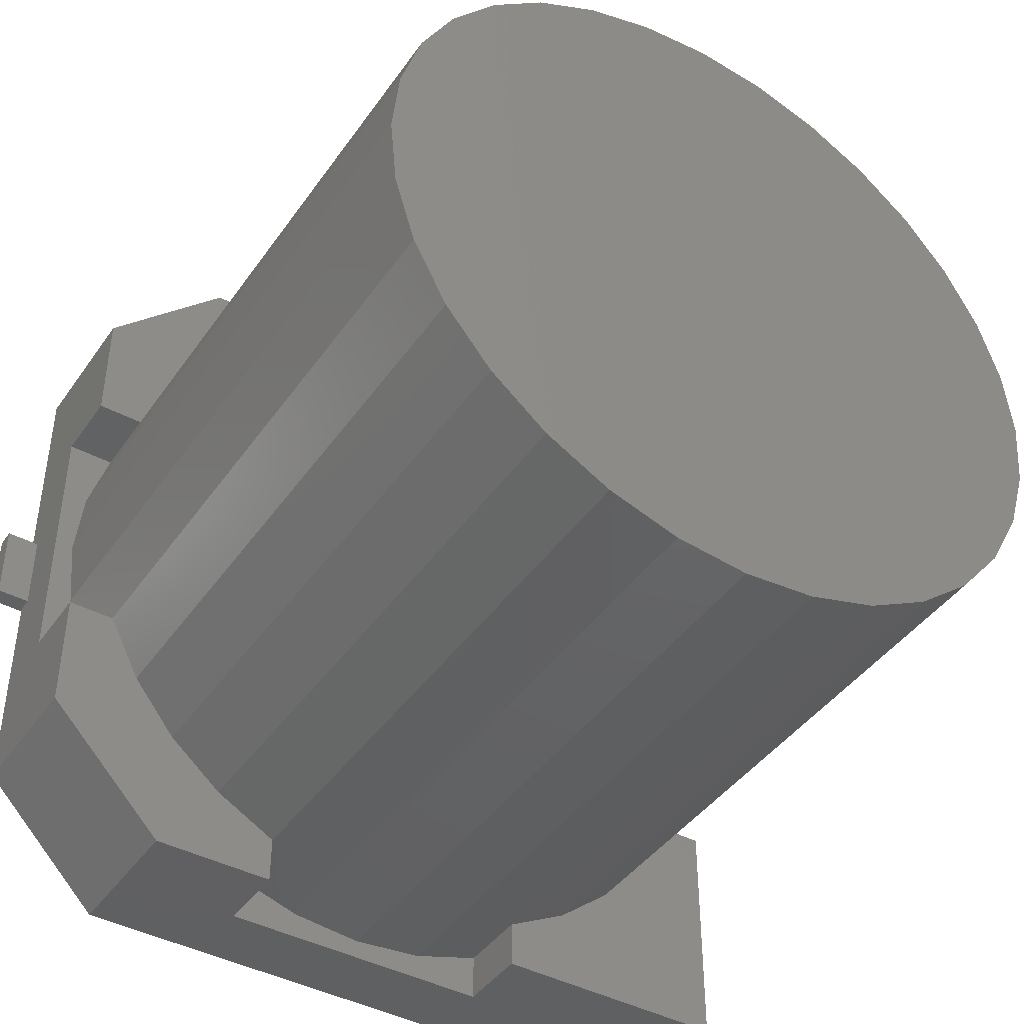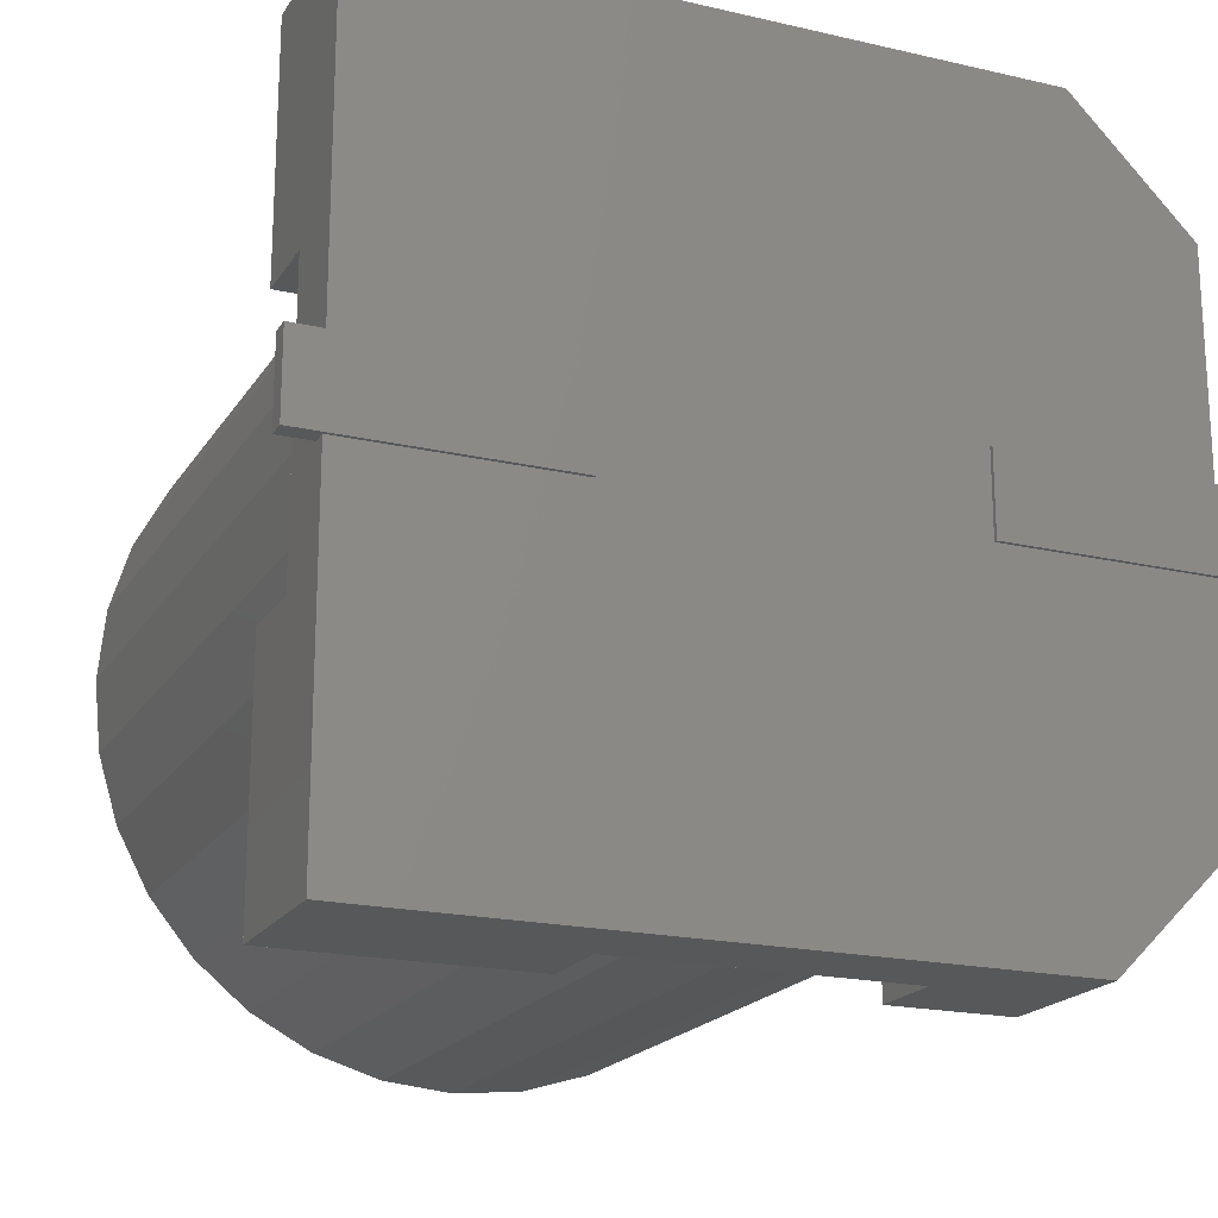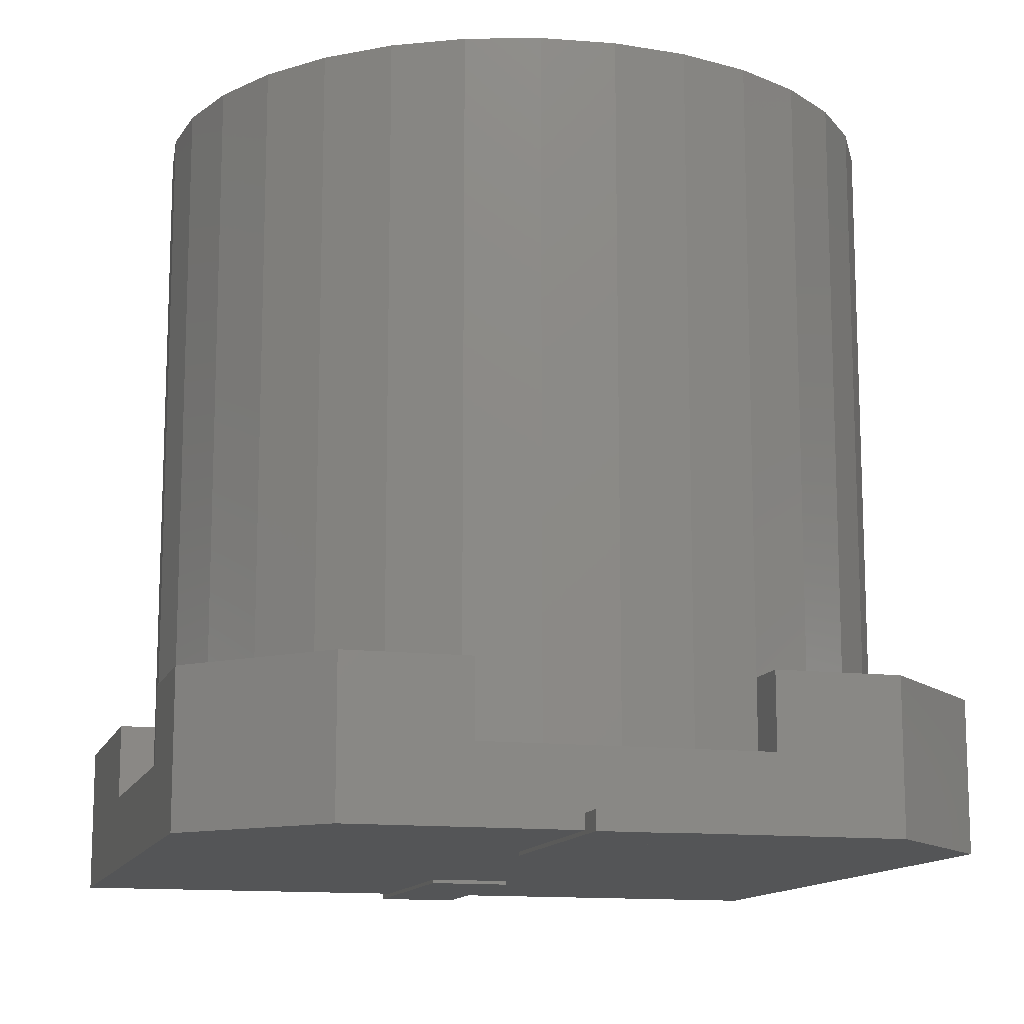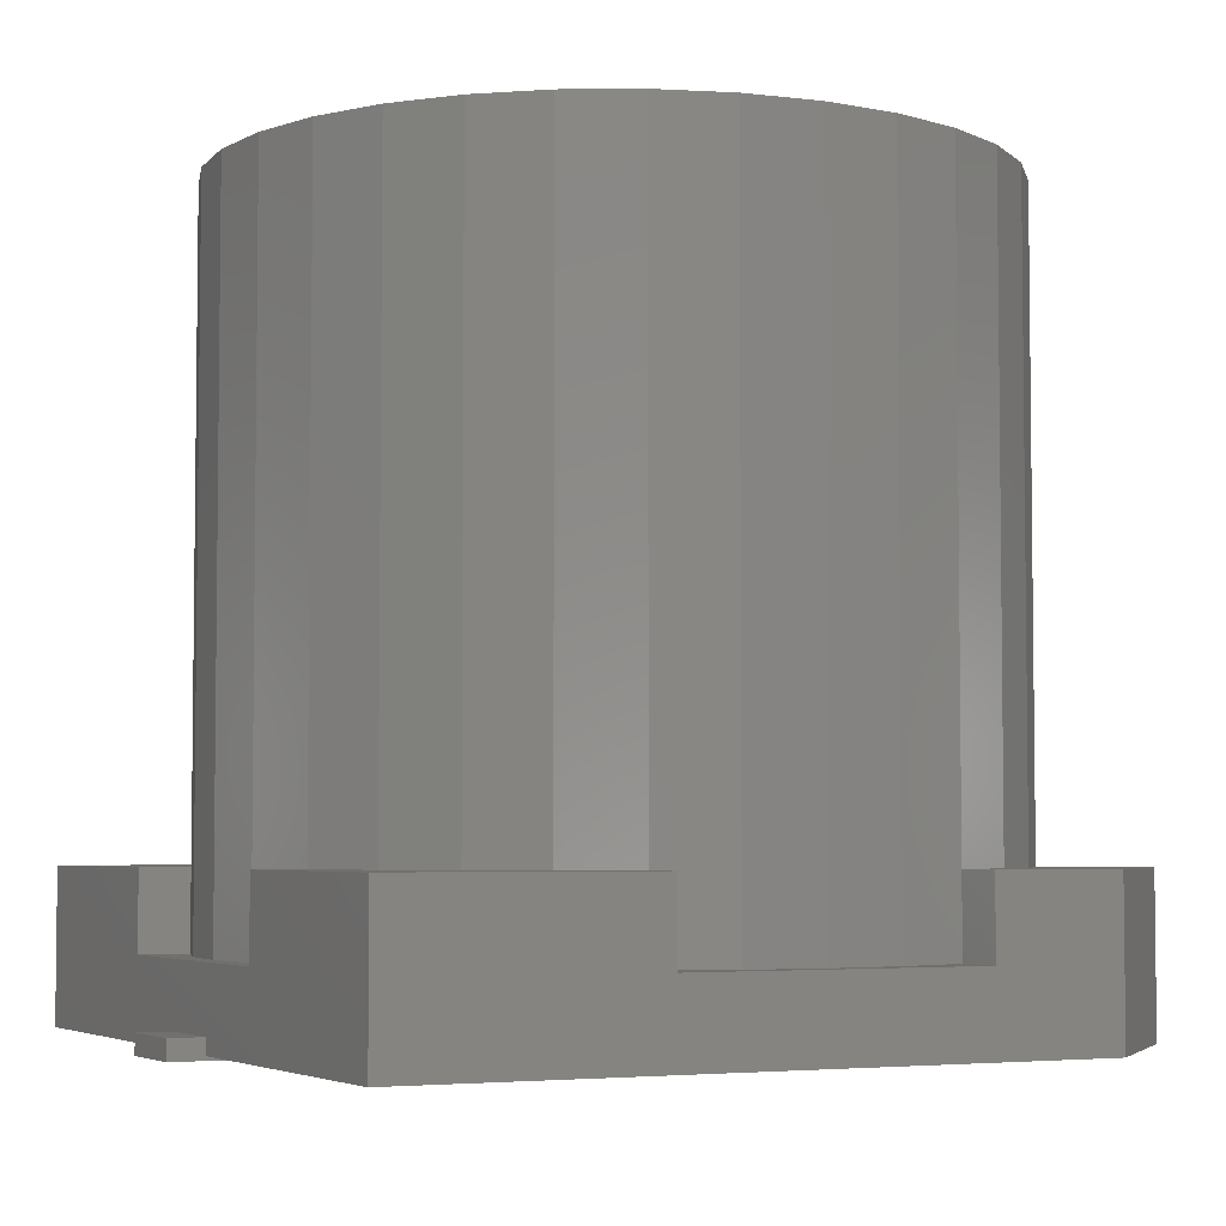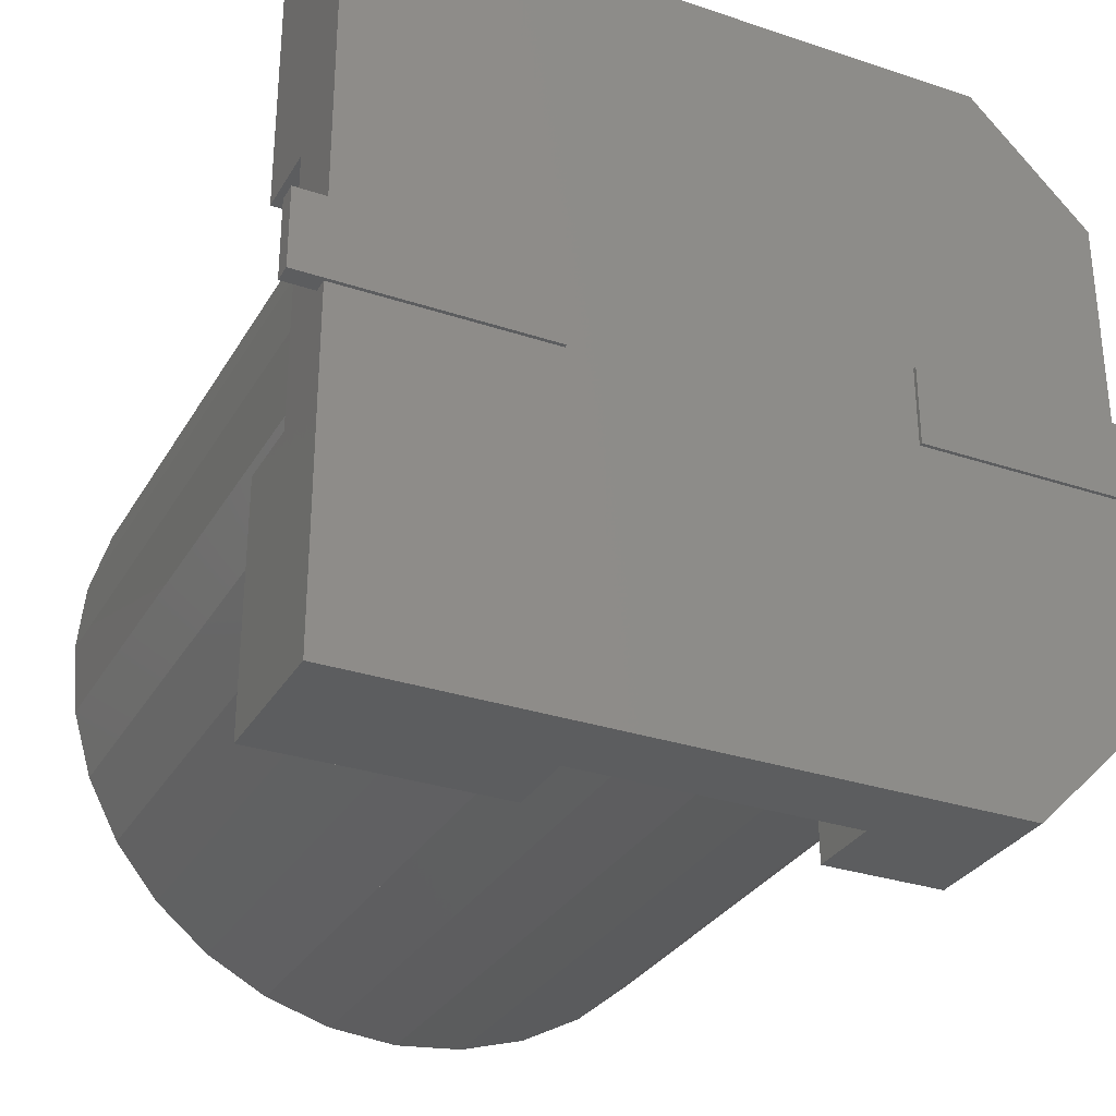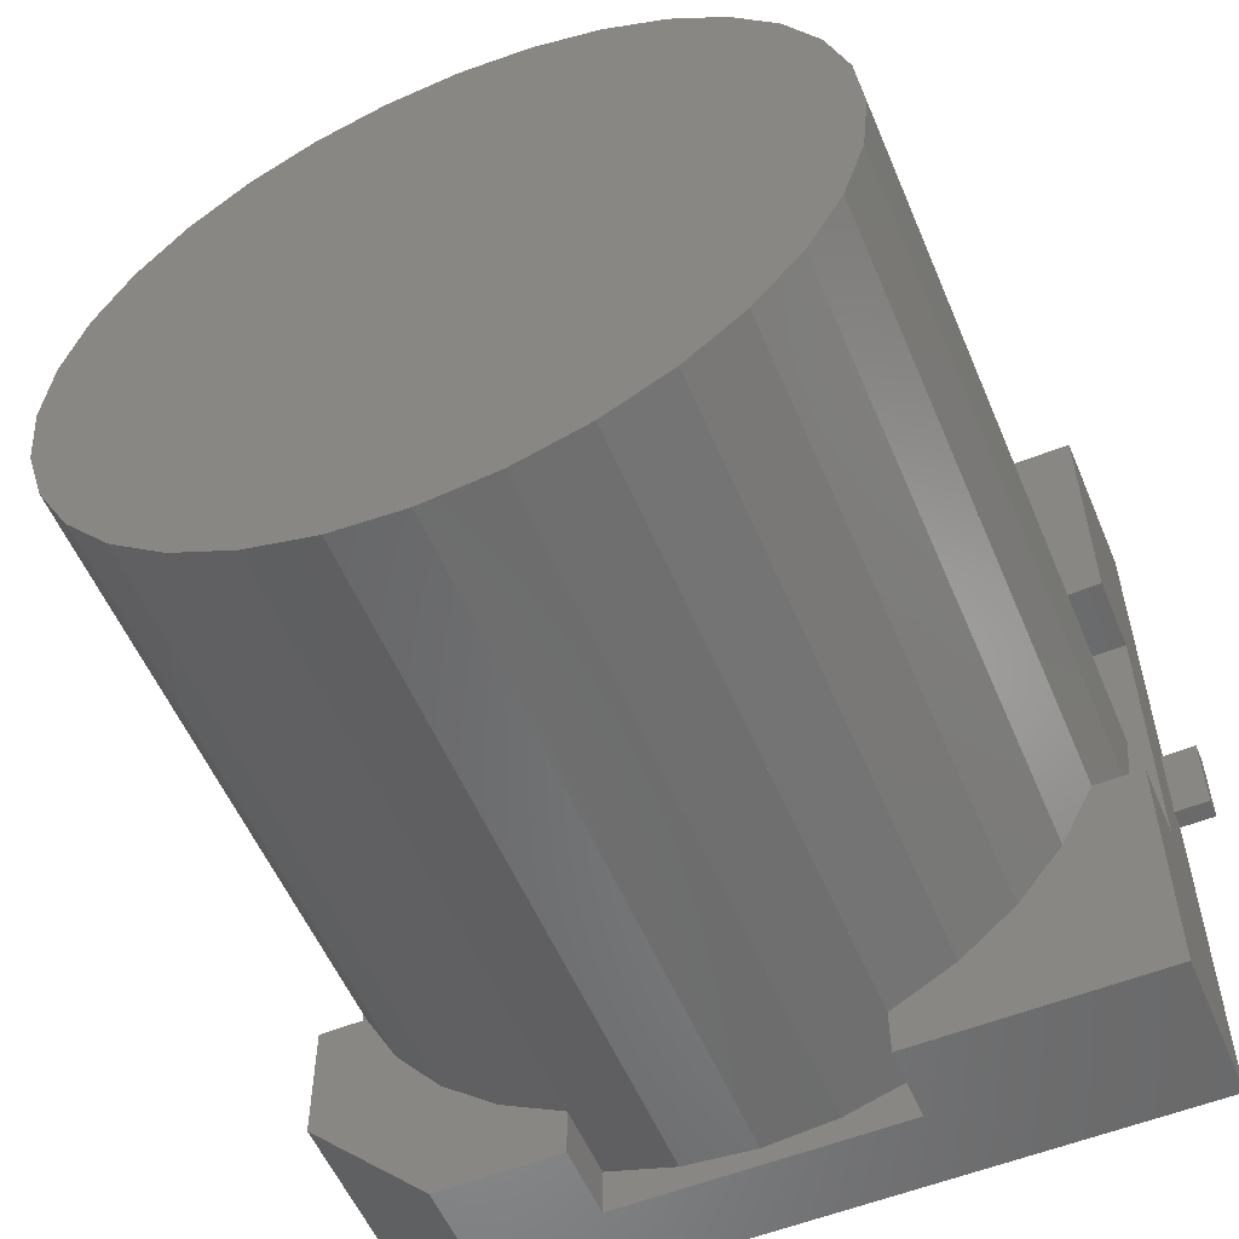
<metadata>
{"format":"stl","ext":"stl","renderer":"f3d","projection":"perspective","resolution":1024,"background":"white","views":[{"elev":-42.8,"azim":-32.3,"up":"+Y"},{"elev":-19.5,"azim":156.7,"up":"+Y"},{"elev":-12.9,"azim":-105.5,"up":"+Z"},{"elev":-4.4,"azim":153.3,"up":"+Z"},{"elev":-30.7,"azim":154.4,"up":"+Y"},{"elev":-55.6,"azim":22.8,"up":"+Y"}]}
</metadata>
<code>
# stl→obj: 125 verts, 230 faces
v 0 0 396
v -192.8 0 396
v -189.1 -37.62 396
v -178.2 -73.8 396
v -160.3 -107.1 396
v -136.4 -136.4 396
v -107.1 -160.3 396
v -73.8 -178.2 396
v -37.62 -189.1 396
v -1.181e-14 -192.8 396
v 37.62 -189.1 396
v 73.8 -178.2 396
v 107.1 -160.3 396
v 136.4 -136.4 396
v 160.3 -107.1 396
v 178.2 -73.8 396
v 189.1 -37.62 396
v 192.8 0 396
v 189.1 37.62 396
v 178.2 73.8 396
v 160.3 107.1 396
v 136.4 136.4 396
v 107.1 160.3 396
v 73.8 178.2 396
v 37.62 189.1 396
v 1.181e-14 192.8 396
v -37.62 189.1 396
v -73.8 178.2 396
v -107.1 160.3 396
v -136.4 136.4 396
v -160.3 107.1 396
v -178.2 73.8 396
v -189.1 37.62 396
v -189.1 -37.62 41.41
v -192.8 0 41.41
v -178.2 -73.8 41.41
v -160.3 -107.1 80.8
v -178.2 -73.8 80.8
v -136.4 -136.4 80.8
v -107.1 -160.3 80.8
v -73.8 -178.2 80.8
v -37.62 -189.1 41.41
v -73.8 -178.2 41.41
v -1.181e-14 -192.8 41.41
v 37.62 -189.1 41.41
v 73.8 -178.2 41.41
v 107.1 -160.3 80.8
v 73.8 -178.2 80.8
v 136.4 -136.4 80.8
v 160.3 -107.1 80.8
v 178.2 -73.8 80.8
v 189.1 -37.62 41.41
v 178.2 -73.8 41.41
v 192.8 0 41.41
v 189.1 37.62 41.41
v 178.2 73.8 41.41
v 160.3 107.1 80.8
v 178.2 73.8 80.8
v 136.4 136.4 80.8
v 107.1 160.3 80.8
v 73.8 178.2 80.8
v 37.62 189.1 41.41
v 73.8 178.2 41.41
v 1.181e-14 192.8 41.41
v -37.62 189.1 41.41
v -73.8 178.2 41.41
v -107.1 160.3 80.8
v -73.8 178.2 80.8
v -136.4 136.4 80.8
v -160.3 107.1 80.8
v -178.2 73.8 80.8
v -189.1 37.62 41.41
v -178.2 73.8 41.41
v -73.8 -203 80.8
v -138.4 -203 80.8
v -203 -138.4 80.8
v -203 -73.8 80.8
v -203 73.8 80.8
v -203 138.4 80.8
v -138.4 203 80.8
v -73.8 203 80.8
v 203 203 80.8
v 73.8 203 80.8
v 203 73.8 80.8
v 203 -203 80.8
v 203 -73.8 80.8
v 73.8 -203 80.8
v 203 203 2
v -203 138.4 2
v -138.4 203 2
v -203 -138.4 2
v -138.4 -203 2
v 203 -203 2
v -203 73.8 41.4
v -203 -73.8 41.4
v 73.8 203 41.4
v -73.8 203 41.4
v 203 -73.8 41.4
v 203 73.8 41.4
v -73.8 -203 41.4
v 73.8 -203 41.4
v 220.5 -21.5 0
v 220.5 21.5 10
v 220.5 -21.5 10
v 220.5 21.5 0
v 203 21.5 10
v 203 21.5 2
v 90.5 21.5 2
v 90.5 21.5 0
v 90.5 -21.5 2
v 90.5 -21.5 0
v 203 -21.5 2
v 203 -21.5 10
v -220.5 21.5 0
v -220.5 -21.5 10
v -220.5 21.5 10
v -220.5 -21.5 0
v -203 -21.5 10
v -203 -21.5 2
v -90.5 -21.5 2
v -90.5 -21.5 0
v -90.5 21.5 2
v -90.5 21.5 0
v -203 21.5 2
v -203 21.5 10
f 1 2 3
f 1 3 4
f 1 4 5
f 1 5 6
f 1 6 7
f 1 7 8
f 1 8 9
f 1 9 10
f 1 10 11
f 1 11 12
f 1 12 13
f 1 13 14
f 1 14 15
f 1 15 16
f 1 16 17
f 1 17 18
f 1 18 19
f 1 19 20
f 1 20 21
f 1 21 22
f 1 22 23
f 1 23 24
f 1 24 25
f 1 25 26
f 1 26 27
f 1 27 28
f 1 28 29
f 1 29 30
f 1 30 31
f 1 31 32
f 1 32 33
f 1 33 2
f 2 34 3
f 2 35 34
f 3 36 4
f 3 34 36
f 4 37 5
f 4 38 37
f 5 39 6
f 5 37 39
f 6 40 7
f 6 39 40
f 7 41 8
f 7 40 41
f 8 42 9
f 8 43 42
f 9 44 10
f 9 42 44
f 10 45 11
f 10 44 45
f 11 46 12
f 11 45 46
f 12 47 13
f 12 48 47
f 13 49 14
f 13 47 49
f 14 50 15
f 14 49 50
f 15 51 16
f 15 50 51
f 16 52 17
f 16 53 52
f 17 54 18
f 17 52 54
f 18 55 19
f 18 54 55
f 19 56 20
f 19 55 56
f 20 57 21
f 20 58 57
f 21 59 22
f 21 57 59
f 22 60 23
f 22 59 60
f 23 61 24
f 23 60 61
f 24 62 25
f 24 63 62
f 25 64 26
f 25 62 64
f 26 65 27
f 26 64 65
f 27 66 28
f 27 65 66
f 28 67 29
f 28 68 67
f 29 69 30
f 29 67 69
f 30 70 31
f 30 69 70
f 31 71 32
f 31 70 71
f 32 72 33
f 32 73 72
f 33 35 2
f 33 72 35
f 74 41 75
f 75 41 40
f 75 40 39
f 75 39 76
f 76 39 37
f 76 37 38
f 76 38 77
f 78 71 79
f 79 71 70
f 79 70 69
f 79 69 80
f 80 69 67
f 80 67 68
f 80 68 81
f 82 83 61
f 82 61 60
f 82 60 59
f 82 59 57
f 82 57 58
f 82 58 84
f 85 86 51
f 85 51 50
f 85 50 49
f 85 49 47
f 85 47 48
f 85 48 87
f 88 89 90
f 88 91 89
f 88 92 91
f 88 93 92
f 79 89 78
f 78 89 94
f 89 95 94
f 89 91 95
f 91 76 95
f 77 95 76
f 82 88 83
f 88 96 83
f 88 97 96
f 88 90 97
f 90 80 97
f 81 97 80
f 85 93 86
f 93 98 86
f 93 99 98
f 93 88 99
f 88 82 99
f 84 99 82
f 75 92 74
f 92 100 74
f 92 101 100
f 92 93 101
f 93 85 101
f 87 101 85
f 76 92 75
f 76 91 92
f 80 89 79
f 80 90 89
f 38 36 77
f 36 95 77
f 78 73 71
f 73 78 94
f 68 66 81
f 66 97 81
f 83 63 61
f 63 83 96
f 58 56 84
f 56 99 84
f 86 53 51
f 53 86 98
f 48 46 87
f 46 101 87
f 74 43 41
f 43 74 100
f 96 62 63
f 96 64 62
f 97 65 64
f 97 66 65
f 96 97 64
f 94 72 73
f 94 35 72
f 95 34 35
f 95 36 34
f 94 95 35
f 100 42 43
f 100 44 42
f 101 45 44
f 101 46 45
f 100 101 44
f 98 52 53
f 98 54 52
f 99 55 54
f 99 56 55
f 98 99 54
f 102 103 104
f 102 105 103
f 103 105 106
f 106 105 107
f 107 105 108
f 109 108 105
f 109 110 108
f 109 111 110
f 112 110 111
f 112 111 102
f 112 104 113
f 112 102 104
f 106 112 113
f 106 107 112
f 104 103 113
f 113 103 106
f 112 107 110
f 107 108 110
f 102 111 105
f 105 111 109
f 114 115 116
f 114 117 115
f 115 117 118
f 118 117 119
f 119 117 120
f 121 120 117
f 121 122 120
f 121 123 122
f 124 122 123
f 124 123 114
f 124 116 125
f 124 114 116
f 118 124 125
f 118 119 124
f 116 115 125
f 125 115 118
f 124 119 122
f 119 120 122
f 114 123 117
f 117 123 121

</code>
